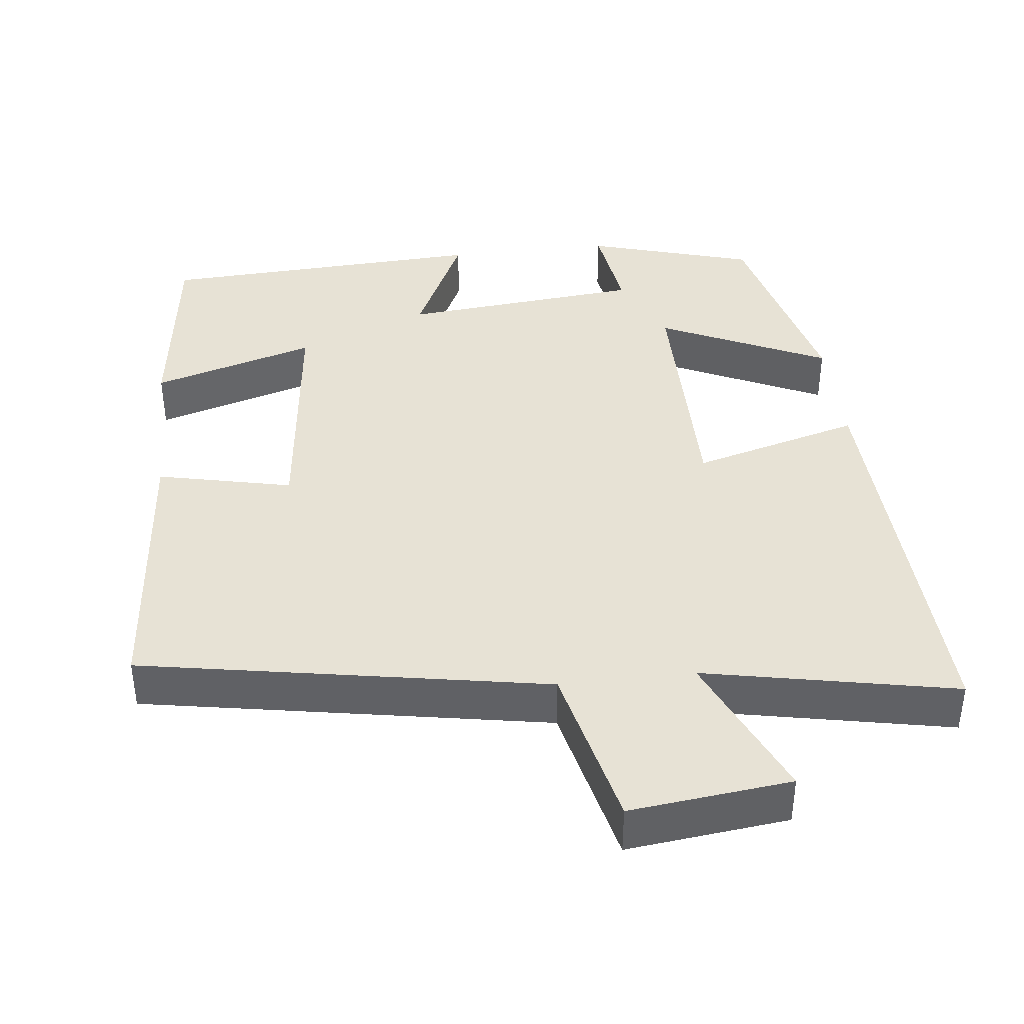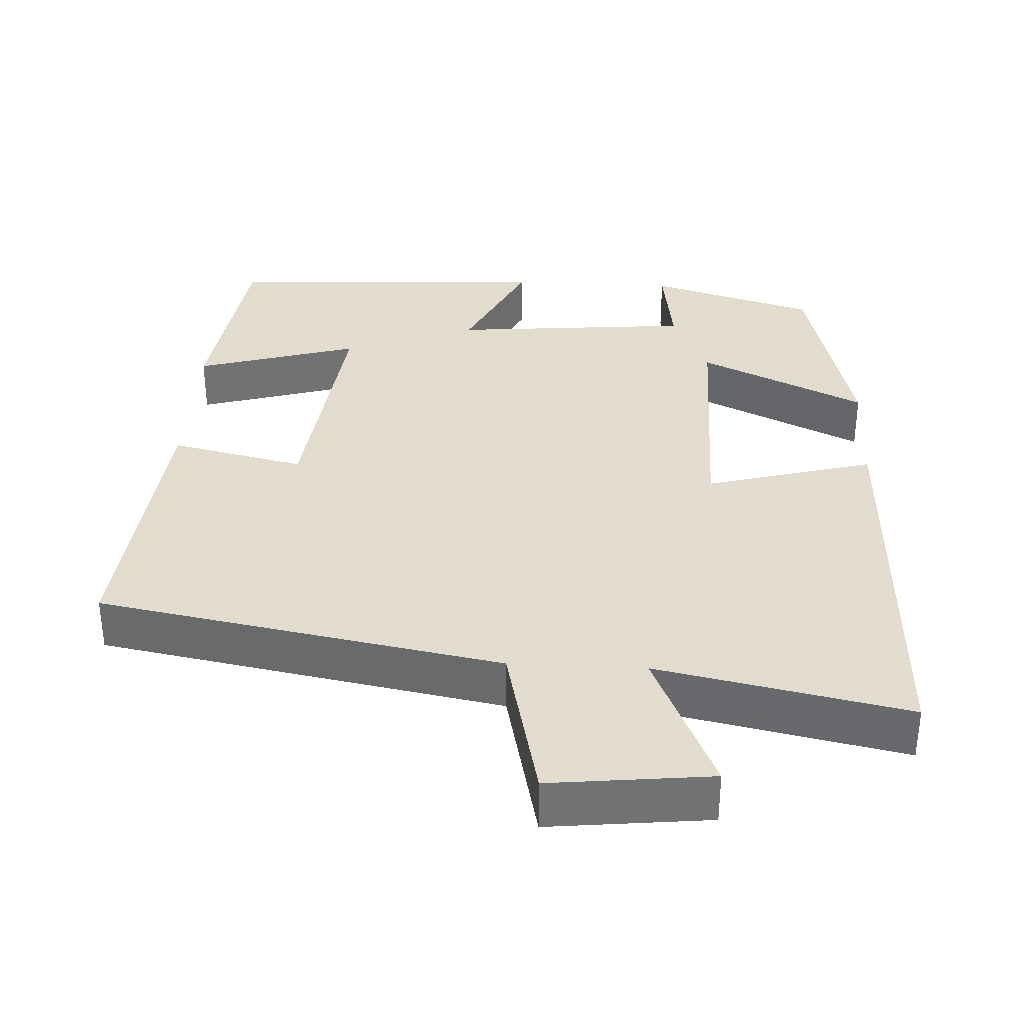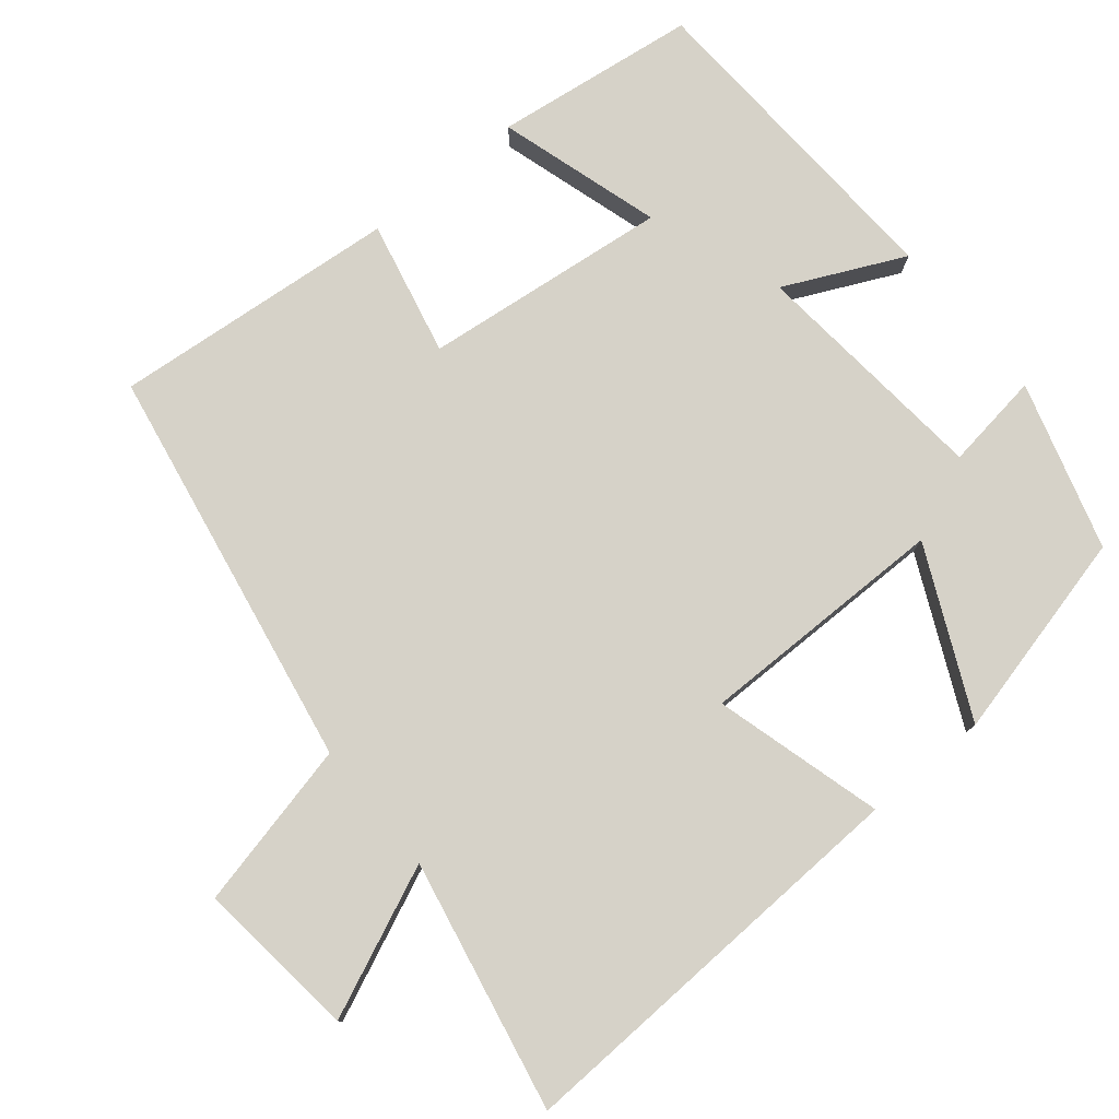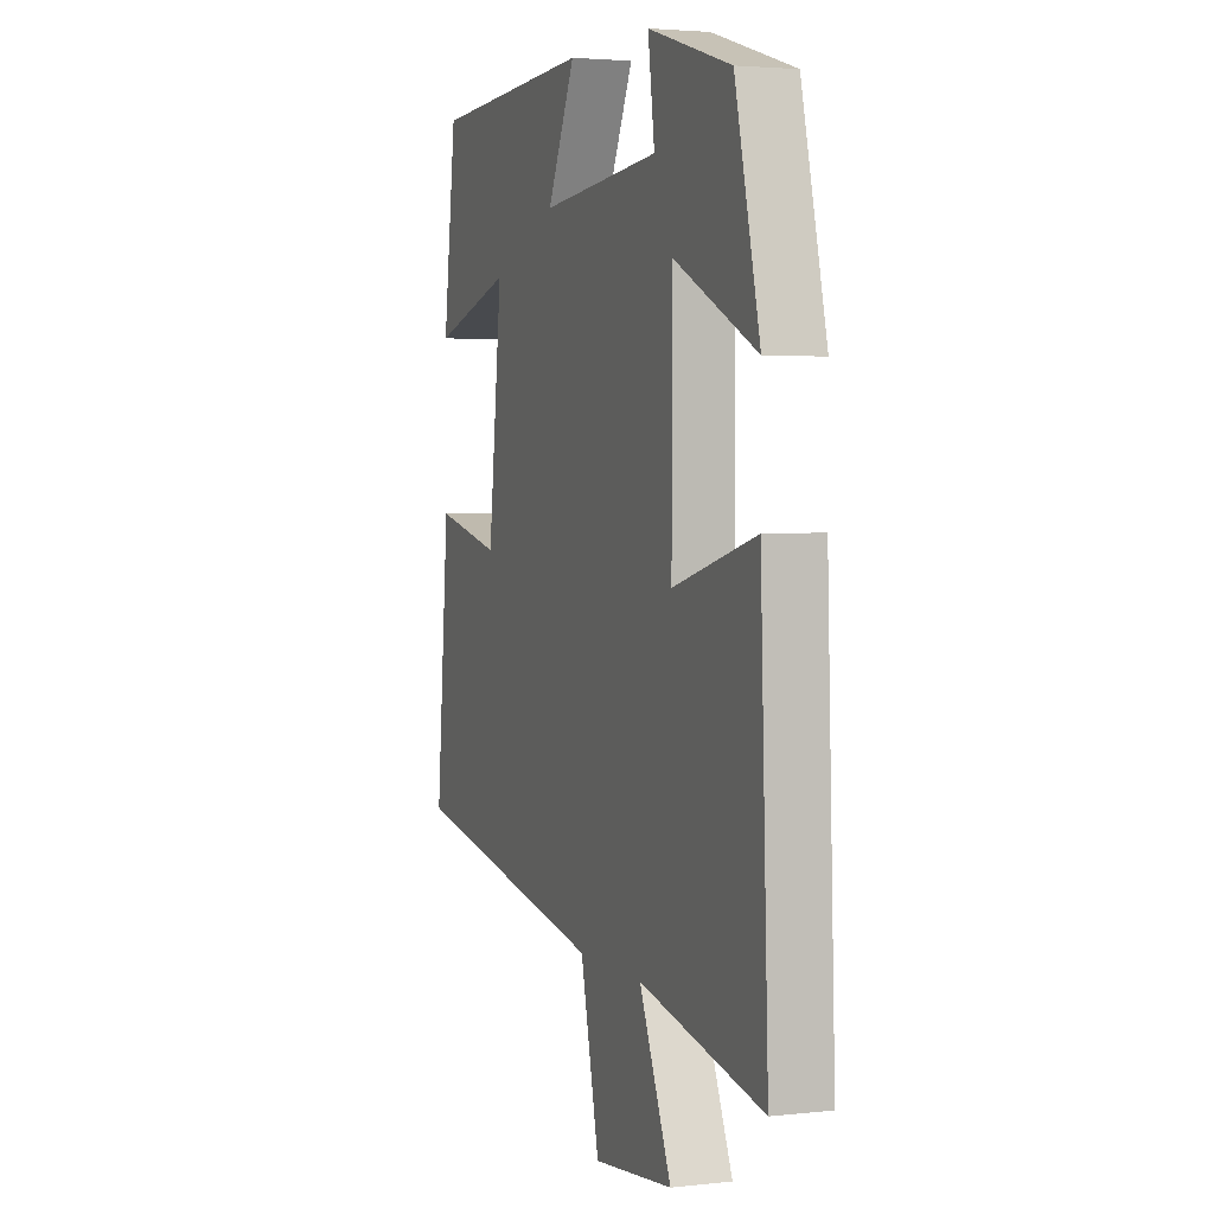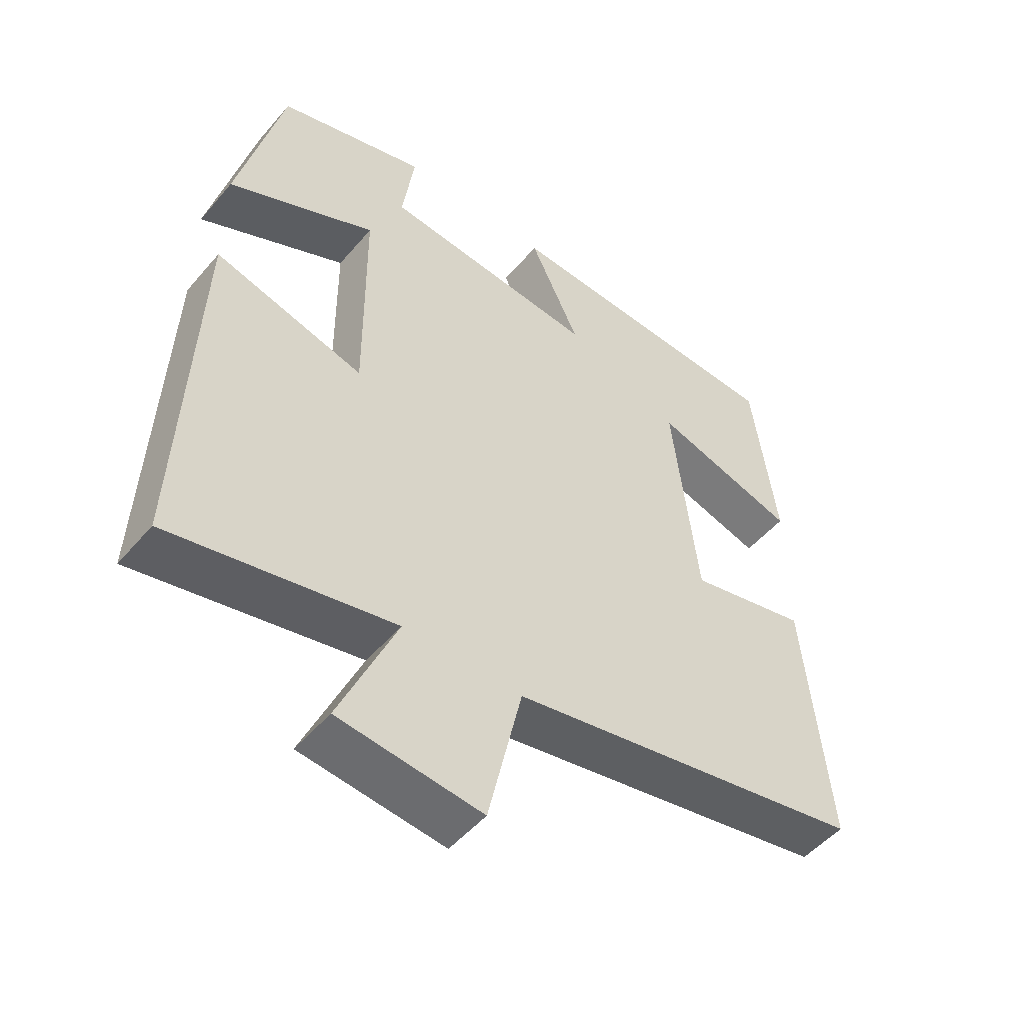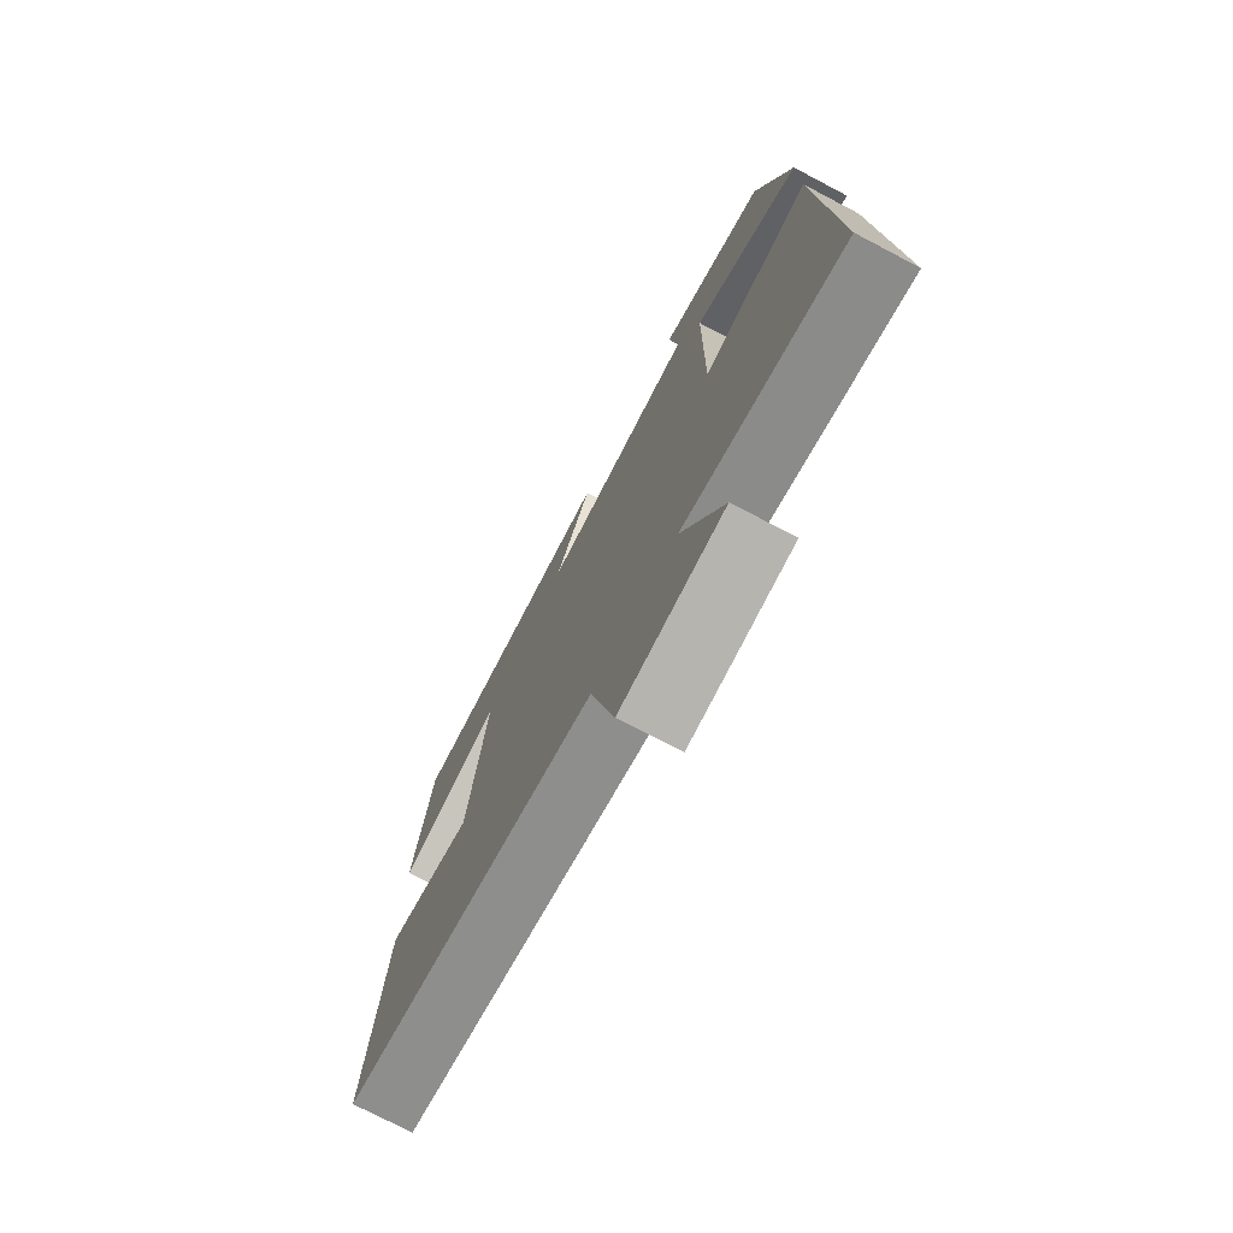
<metadata>
{"format":"obj","ext":"obj","renderer":"f3d","projection":"perspective","resolution":1024,"background":"white","views":[{"elev":40.1,"azim":173.3,"up":"+Y"},{"elev":34.7,"azim":-177.0,"up":"+Y"},{"elev":78.2,"azim":-129.6,"up":"+Y"},{"elev":3.2,"azim":-110.6,"up":"+Z"},{"elev":-50.4,"azim":-38.8,"up":"+Z"},{"elev":-74.8,"azim":-117.7,"up":"+Z"}]}
</metadata>
<code>
v -0.432 0.07 0.433
v -0.207 0.07 0.5
v -0.225 0.07 0.37
v 0.099 0.07 0.34
v 0.023 0.07 0.5
v 0.464 0.07 0.479
v 0.5 0.07 0.207
v 0.281 0.07 0.272
v 0.319 0.07 -0.058
v 0.5 0.07 -0.017
v 0.536 0.07 -0.401
v -0.006 0.07 -0.5
v -0.057 0.07 -0.724
v -0.273 0.07 -0.7
v -0.186 0.07 -0.5
v -0.522 0.07 -0.569
v -0.5 0.07 -0.015
v -0.274 0.07 -0.077
v -0.276 0.07 0.259
v -0.5 0.07 0.153
v -0.432 0 0.433
v -0.207 0 0.5
v -0.225 0 0.37
v 0.099 0 0.34
v 0.023 0 0.5
v 0.464 0 0.479
v 0.5 0 0.207
v 0.281 0 0.272
v 0.319 0 -0.058
v 0.5 0 -0.017
v 0.536 0 -0.401
v -0.006 0 -0.5
v -0.057 0 -0.724
v -0.273 0 -0.7
v -0.186 0 -0.5
v -0.522 0 -0.569
v -0.5 0 -0.015
v -0.274 0 -0.077
v -0.276 0 0.259
v -0.5 0 0.153
f 19 20 1 2
f 15 16 17 18
f 15 18 19
f 12 13 14 15
f 9 10 11 12
f 8 9 12 15
f 5 6 7 8
f 4 5 8
f 3 4 8 15
f 19 2 3
f 3 15 19
f 22 21 40 39
f 38 37 36 35
f 39 38 35
f 35 34 33 32
f 32 31 30 29
f 35 32 29 28
f 28 27 26 25
f 28 25 24
f 35 28 24 23
f 23 22 39
f 39 35 23
f 1 21 22 2
f 2 22 23 3
f 3 23 24 4
f 4 24 25 5
f 5 25 26 6
f 6 26 27 7
f 7 27 28 8
f 8 28 29 9
f 9 29 30 10
f 10 30 31 11
f 11 31 32 12
f 12 32 33 13
f 13 33 34 14
f 14 34 35 15
f 15 35 36 16
f 16 36 37 17
f 17 37 38 18
f 18 38 39 19
f 19 39 40 20
f 20 40 21 1

</code>
